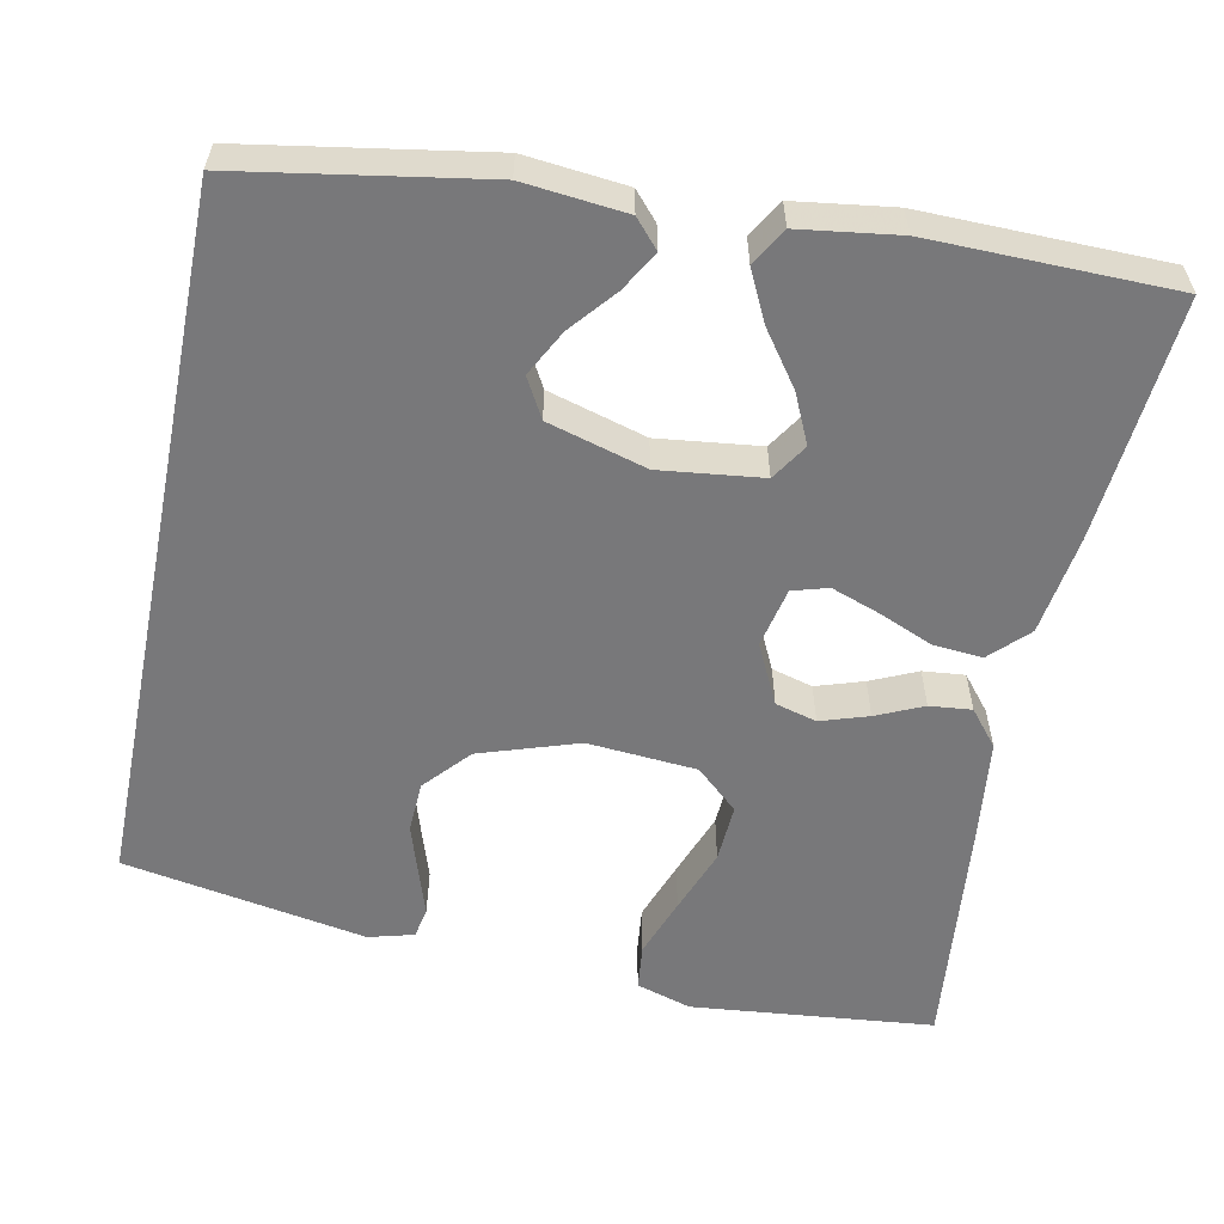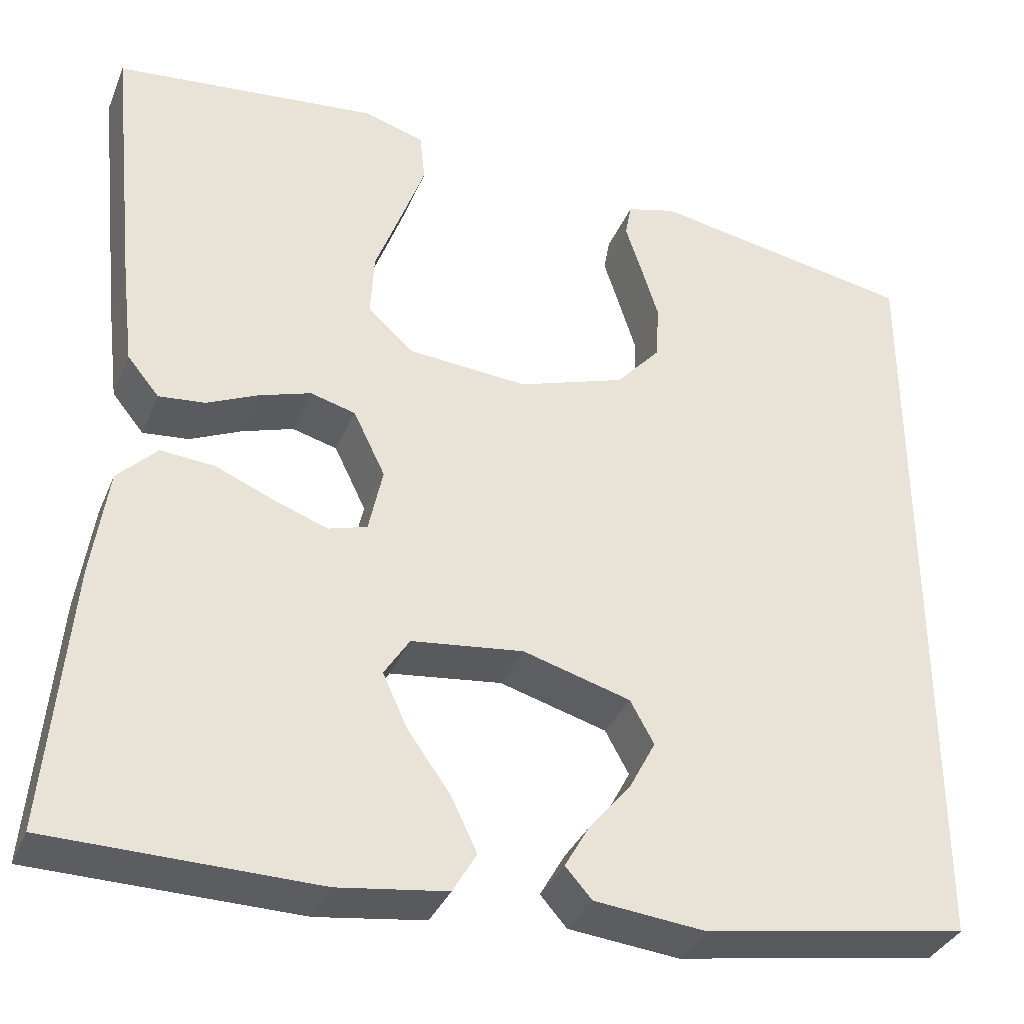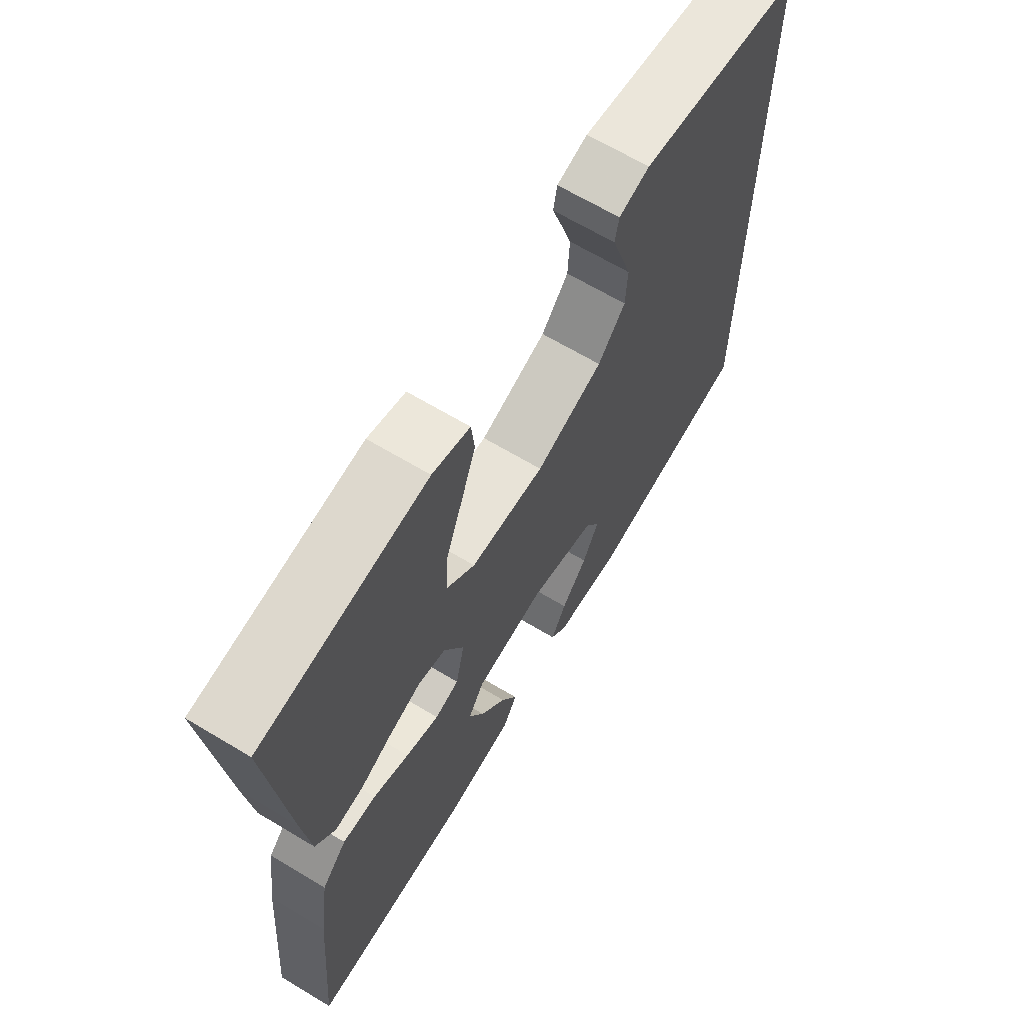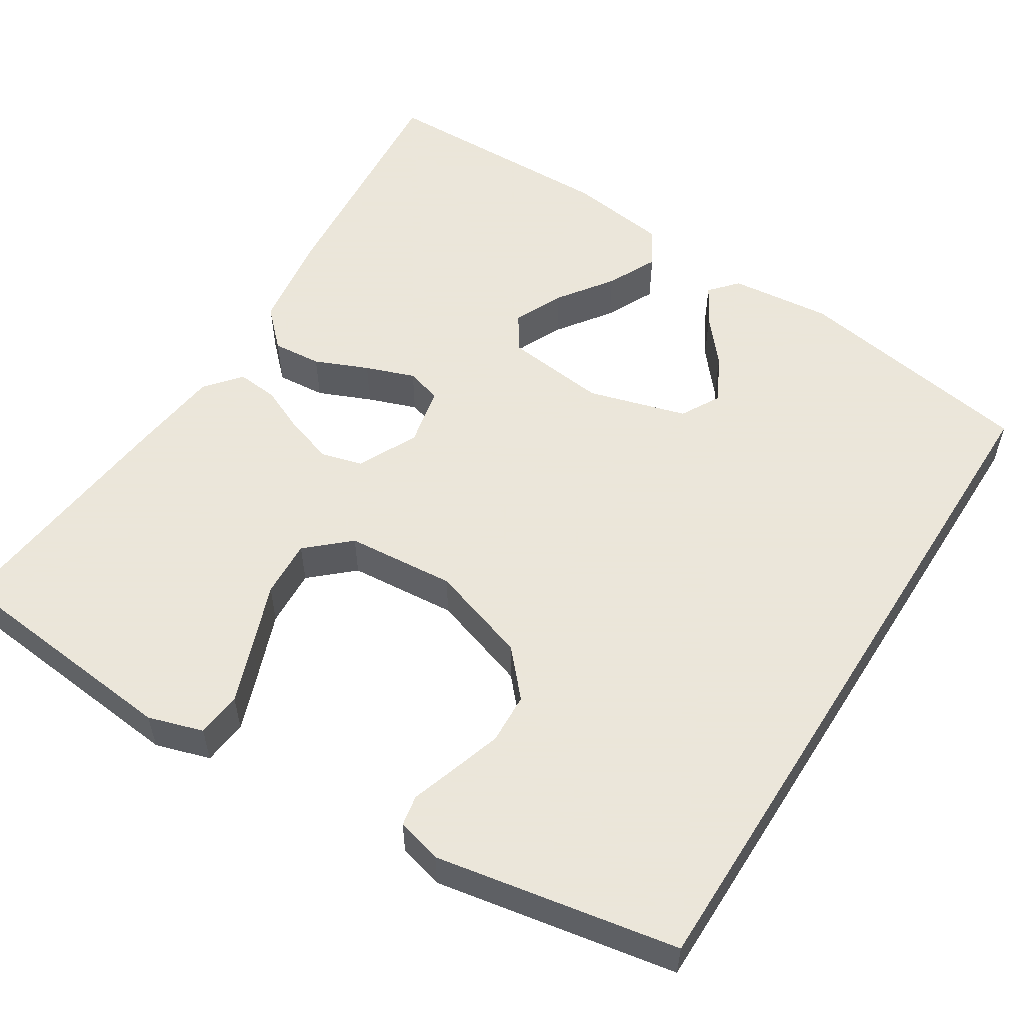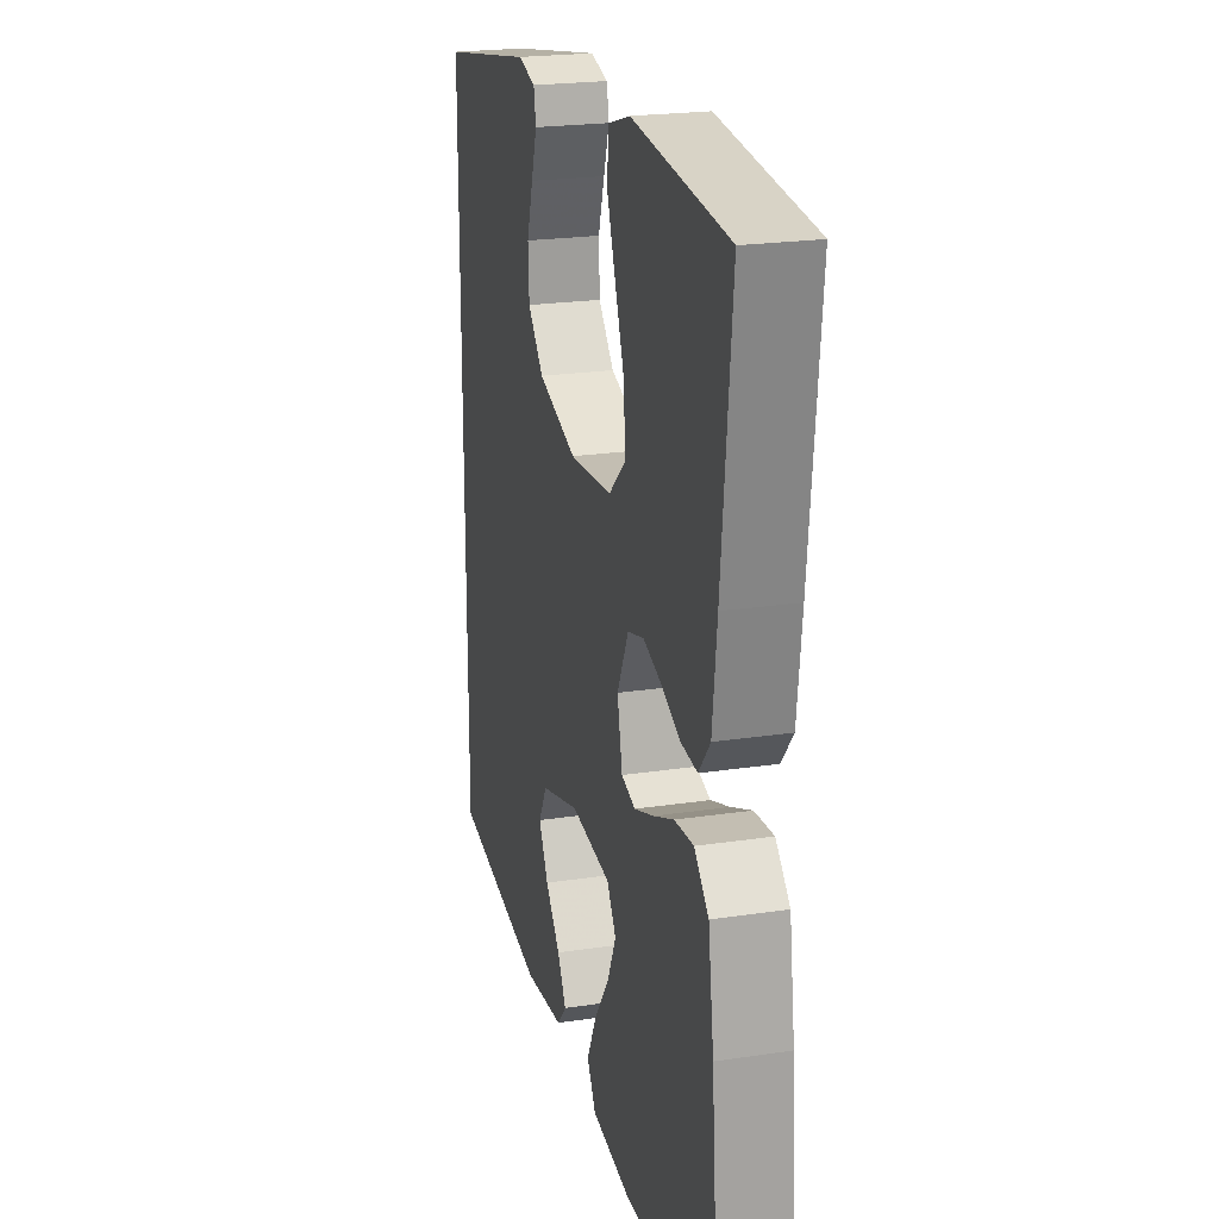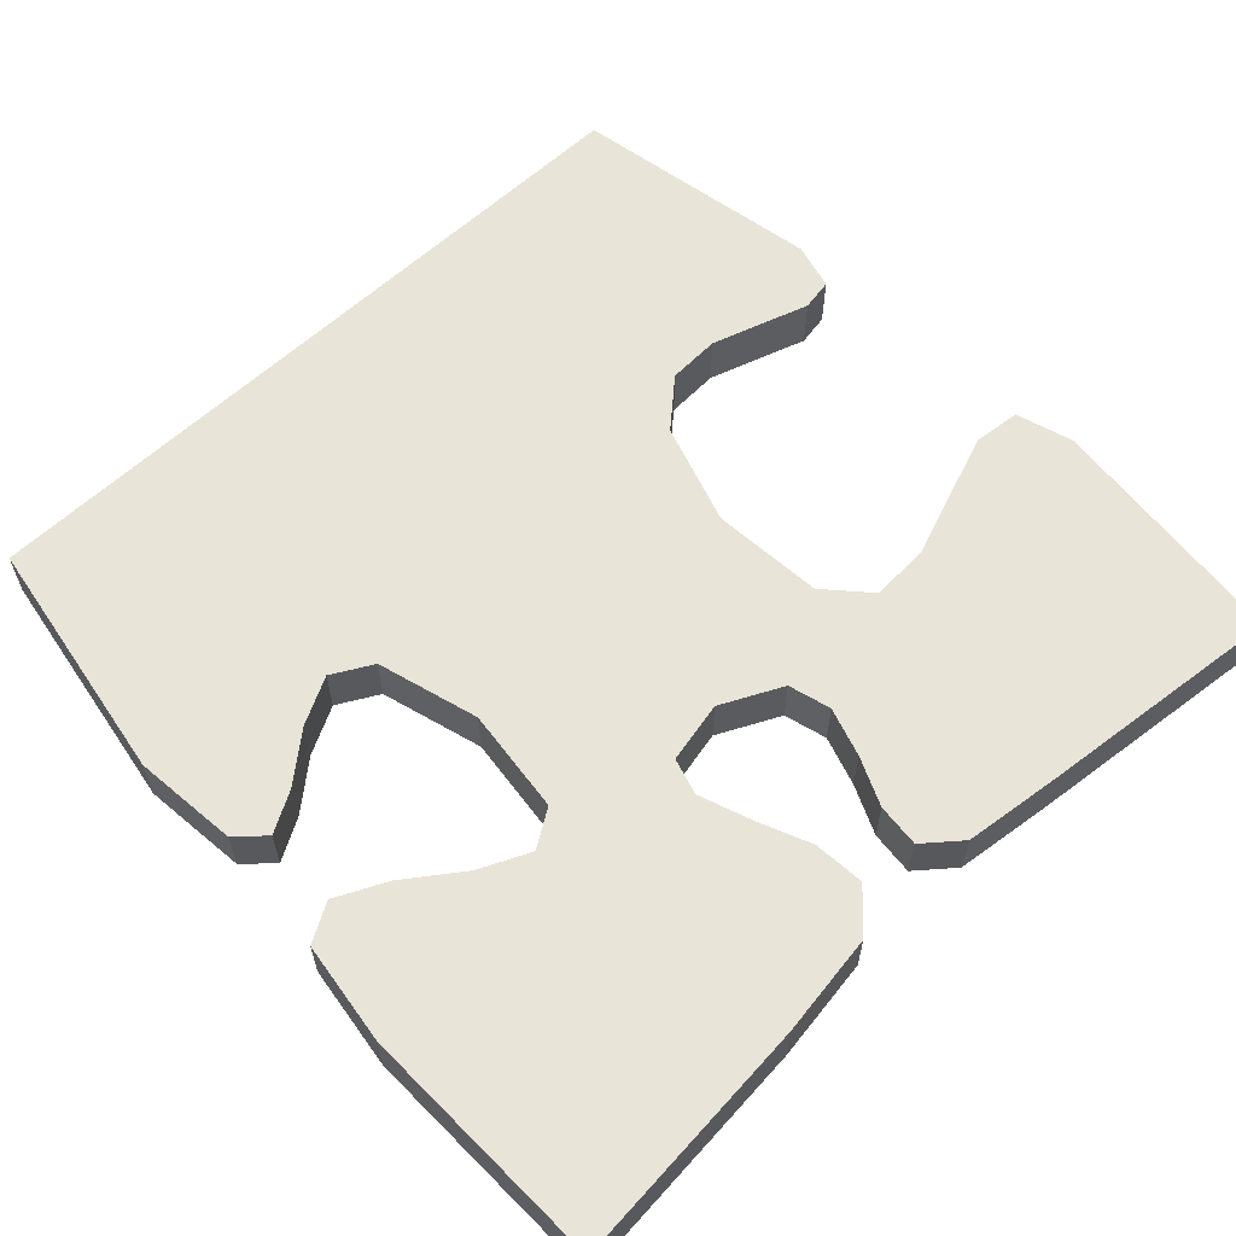
<metadata>
{"format":"obj","ext":"obj","renderer":"f3d","projection":"perspective","resolution":1024,"background":"white","views":[{"elev":-57.5,"azim":168.6,"up":"+Y"},{"elev":-35.0,"azim":-20.6,"up":"+Z"},{"elev":66.4,"azim":-59.0,"up":"+Z"},{"elev":55.0,"azim":32.2,"up":"+Y"},{"elev":22.2,"azim":-104.6,"up":"+Z"},{"elev":60.7,"azim":-133.4,"up":"+Y"}]}
</metadata>
<code>
v -0.5 0.07 0.5
v -0.2 0.07 0.53
v -0.132 0.07 0.509
v -0.126 0.07 0.453
v -0.153 0.07 0.379
v -0.183 0.07 0.299
v -0.187 0.07 0.227
v -0.135 0.07 0.18
v 0 0.07 0.169
v 0.122 0.07 0.209
v 0.172 0.07 0.265
v 0.175 0.07 0.328
v 0.155 0.07 0.391
v 0.137 0.07 0.446
v 0.144 0.07 0.484
v 0.2 0.07 0.499
v 0.5 0.07 0.445
v 0.5 0.07 -0.435
v 0.2 0.07 -0.485
v 0.074 0.07 -0.472
v 0.044 0.07 -0.438
v 0.072 0.07 -0.389
v 0.119 0.07 -0.333
v 0.149 0.07 -0.276
v 0.122 0.07 -0.227
v 0 0.07 -0.192
v -0.127 0.07 -0.207
v -0.156 0.07 -0.252
v -0.128 0.07 -0.313
v -0.08 0.07 -0.38
v -0.05 0.07 -0.442
v -0.077 0.07 -0.488
v -0.2 0.07 -0.505
v -0.5 0.07 -0.5
v -0.474 0.07 -0.2
v -0.456 0.07 -0.077
v -0.411 0.07 -0.032
v -0.35 0.07 -0.037
v -0.284 0.07 -0.065
v -0.223 0.07 -0.087
v -0.179 0.07 -0.074
v -0.163 0.07 0
v -0.199 0.07 0.074
v -0.25 0.07 0.088
v -0.309 0.07 0.069
v -0.367 0.07 0.043
v -0.419 0.07 0.038
v -0.455 0.07 0.082
v -0.469 0.07 0.2
v -0.5 0 0.5
v -0.2 0 0.53
v -0.132 0 0.509
v -0.126 0 0.453
v -0.153 0 0.379
v -0.183 0 0.299
v -0.187 0 0.227
v -0.135 0 0.18
v 0 0 0.169
v 0.122 0 0.209
v 0.172 0 0.265
v 0.175 0 0.328
v 0.155 0 0.391
v 0.137 0 0.446
v 0.144 0 0.484
v 0.2 0 0.499
v 0.5 0 0.445
v 0.5 0 -0.435
v 0.2 0 -0.485
v 0.074 0 -0.472
v 0.044 0 -0.438
v 0.072 0 -0.389
v 0.119 0 -0.333
v 0.149 0 -0.276
v 0.122 0 -0.227
v 0 0 -0.192
v -0.127 0 -0.207
v -0.156 0 -0.252
v -0.128 0 -0.313
v -0.08 0 -0.38
v -0.05 0 -0.442
v -0.077 0 -0.488
v -0.2 0 -0.505
v -0.5 0 -0.5
v -0.474 0 -0.2
v -0.456 0 -0.077
v -0.411 0 -0.032
v -0.35 0 -0.037
v -0.284 0 -0.065
v -0.223 0 -0.087
v -0.179 0 -0.074
v -0.163 0 0
v -0.199 0 0.074
v -0.25 0 0.088
v -0.309 0 0.069
v -0.367 0 0.043
v -0.419 0 0.038
v -0.455 0 0.082
v -0.469 0 0.2
f 45 46 47 48
f 44 45 48 49
f 43 44 49 1
f 36 37 38 39
f 36 39 40
f 35 36 40
f 34 35 40 41
f 29 30 31 32
f 28 29 32 33
f 20 21 22 23
f 20 23 24
f 19 20 24
f 18 19 24
f 17 18 24 25
f 13 14 15 16
f 12 13 16 17
f 11 12 17
f 10 11 17 25
f 3 4 5 6
f 1 2 3 6
f 43 1 6 7
f 42 43 7 8
f 28 33 34 41
f 27 28 41 42
f 26 27 42 8
f 9 10 25 26
f 8 9 26
f 97 96 95 94
f 98 97 94 93
f 50 98 93 92
f 88 87 86 85
f 89 88 85
f 89 85 84
f 90 89 84 83
f 81 80 79 78
f 82 81 78 77
f 72 71 70 69
f 73 72 69
f 73 69 68
f 73 68 67
f 74 73 67 66
f 65 64 63 62
f 66 65 62 61
f 66 61 60
f 74 66 60 59
f 55 54 53 52
f 55 52 51 50
f 56 55 50 92
f 57 56 92 91
f 90 83 82 77
f 91 90 77 76
f 57 91 76 75
f 75 74 59 58
f 75 58 57
f 1 50 51 2
f 2 51 52 3
f 3 52 53 4
f 4 53 54 5
f 5 54 55 6
f 6 55 56 7
f 7 56 57 8
f 8 57 58 9
f 9 58 59 10
f 10 59 60 11
f 11 60 61 12
f 12 61 62 13
f 13 62 63 14
f 14 63 64 15
f 15 64 65 16
f 16 65 66 17
f 17 66 67 18
f 18 67 68 19
f 19 68 69 20
f 20 69 70 21
f 21 70 71 22
f 22 71 72 23
f 23 72 73 24
f 24 73 74 25
f 25 74 75 26
f 26 75 76 27
f 27 76 77 28
f 28 77 78 29
f 29 78 79 30
f 30 79 80 31
f 31 80 81 32
f 32 81 82 33
f 33 82 83 34
f 34 83 84 35
f 35 84 85 36
f 36 85 86 37
f 37 86 87 38
f 38 87 88 39
f 39 88 89 40
f 40 89 90 41
f 41 90 91 42
f 42 91 92 43
f 43 92 93 44
f 44 93 94 45
f 45 94 95 46
f 46 95 96 47
f 47 96 97 48
f 48 97 98 49
f 49 98 50 1

</code>
